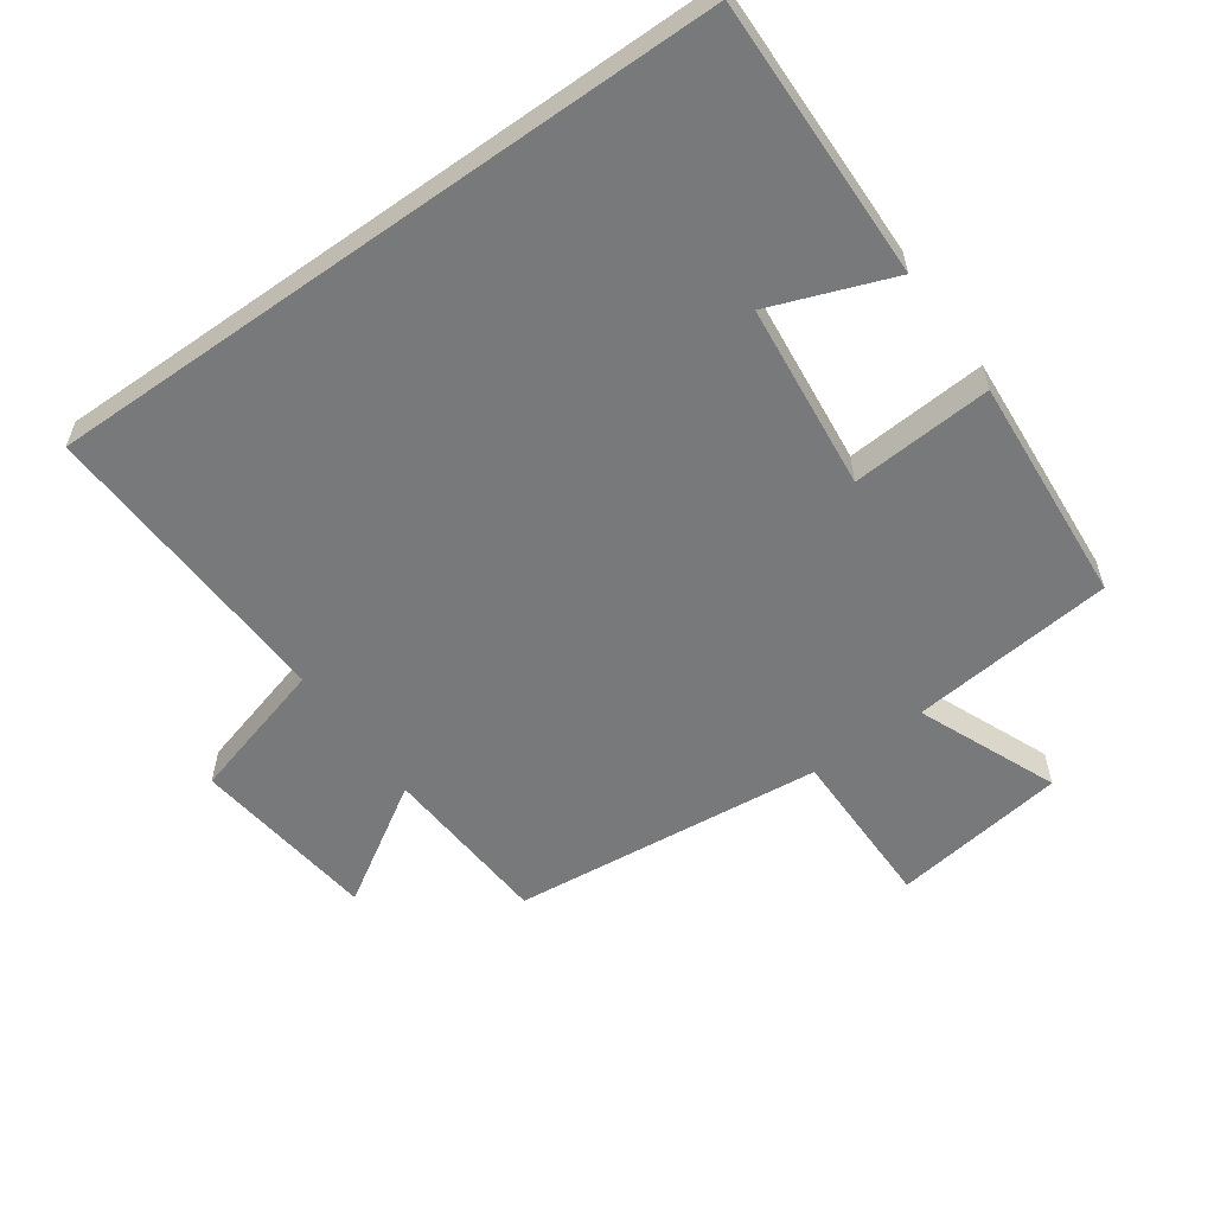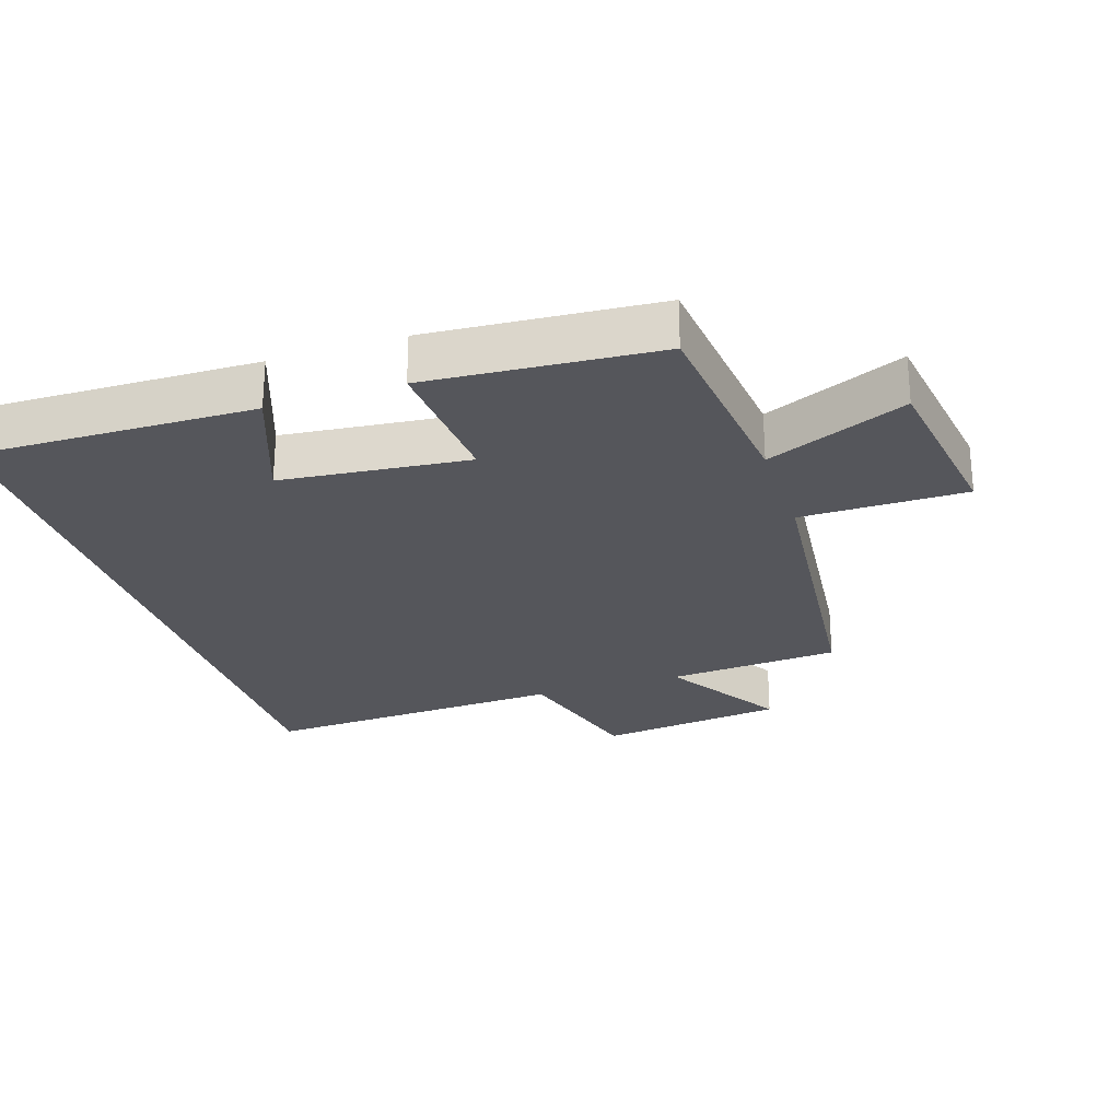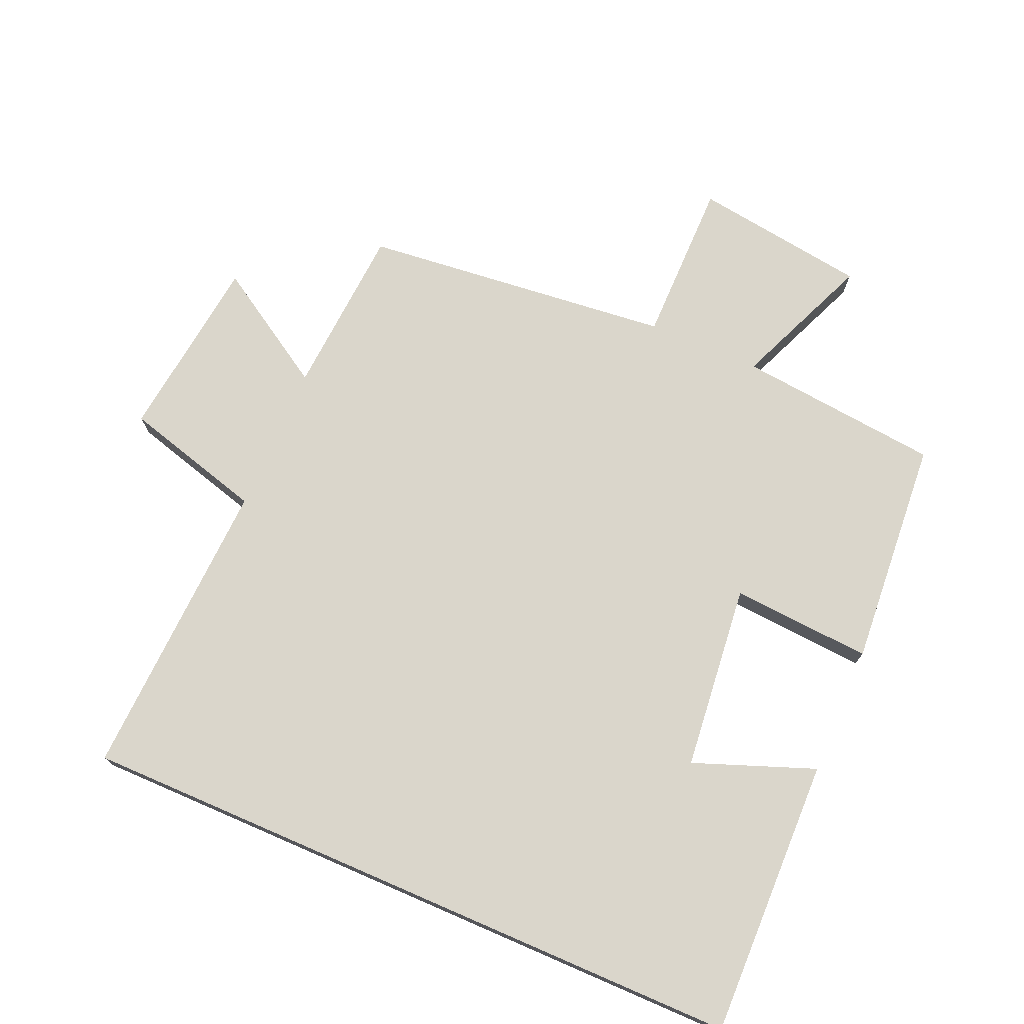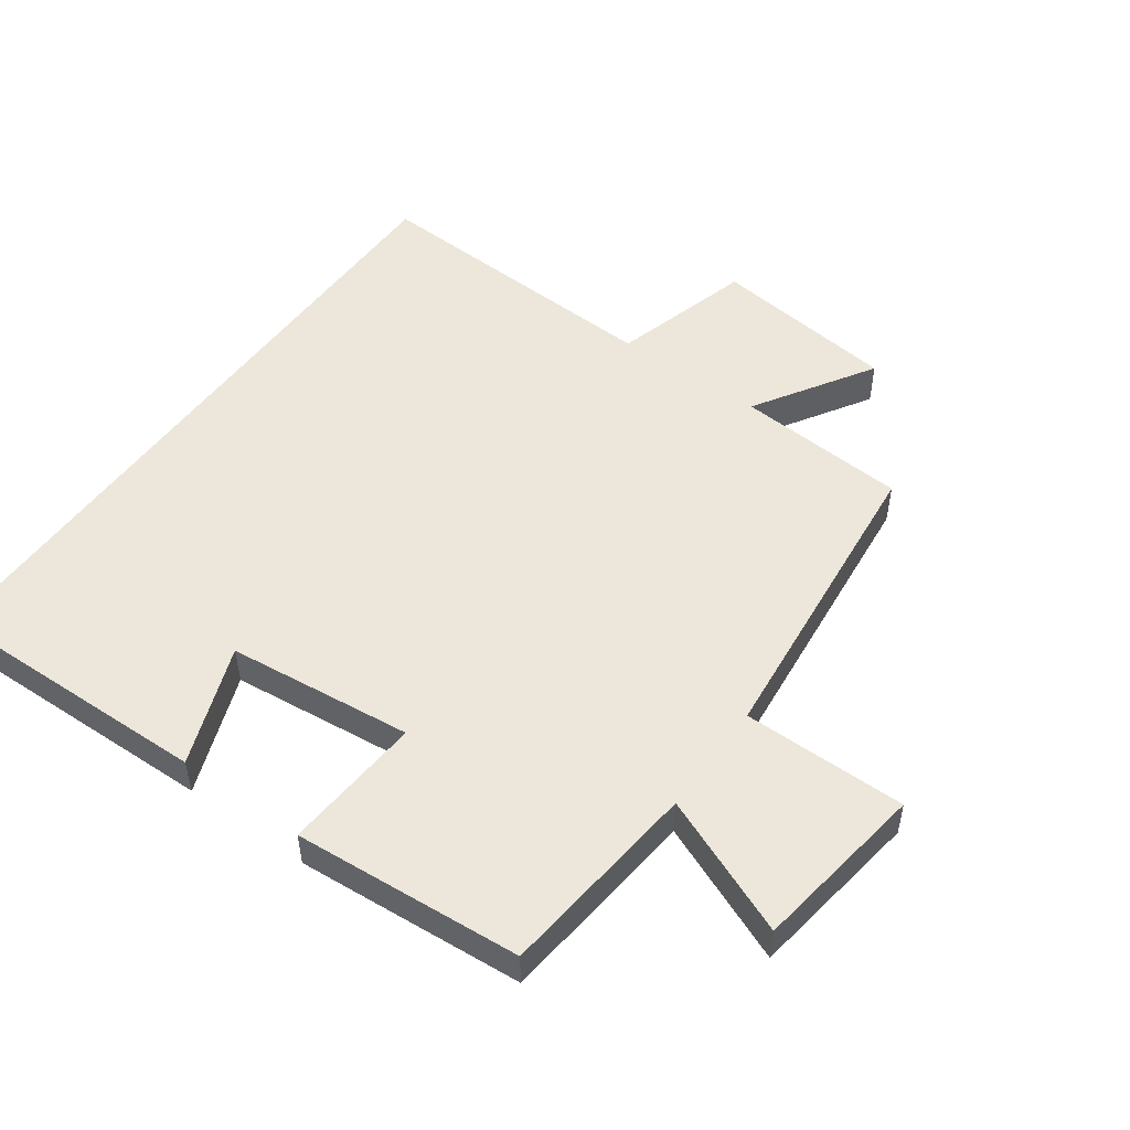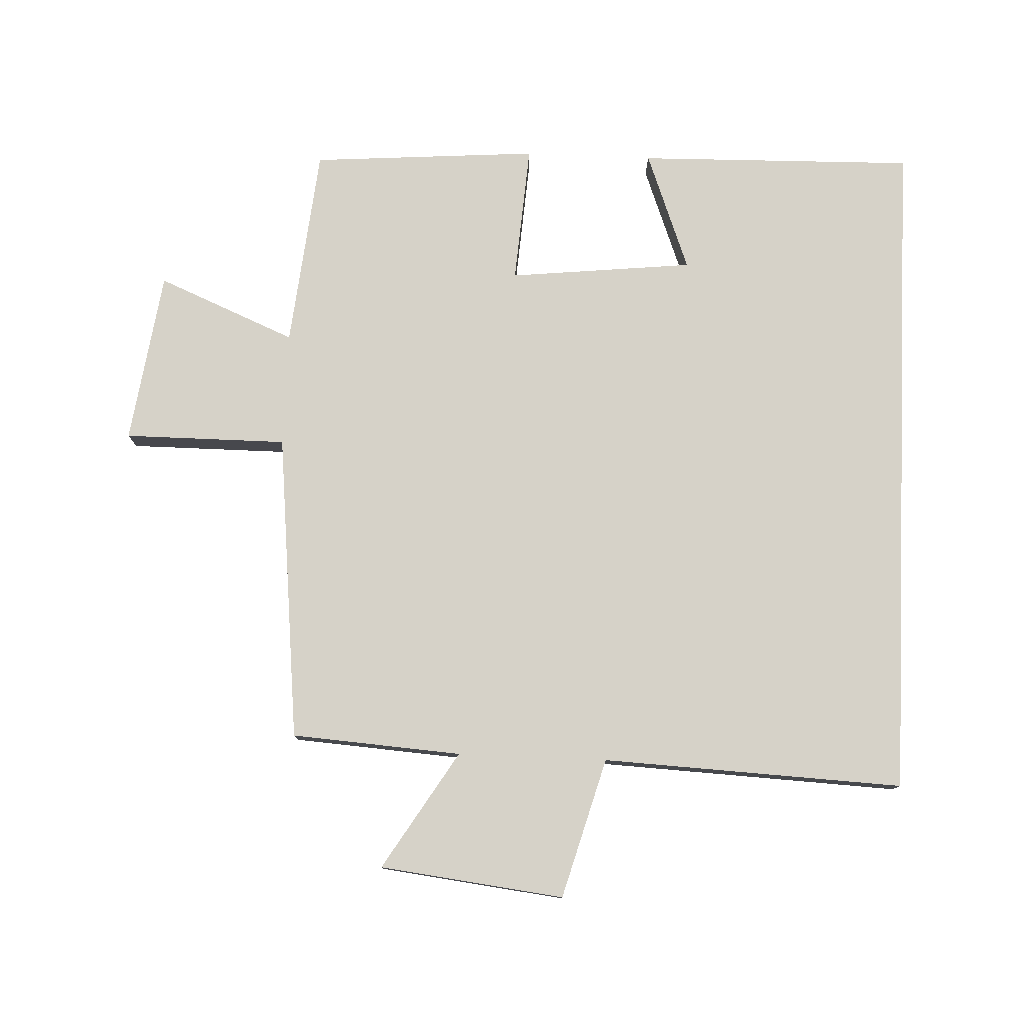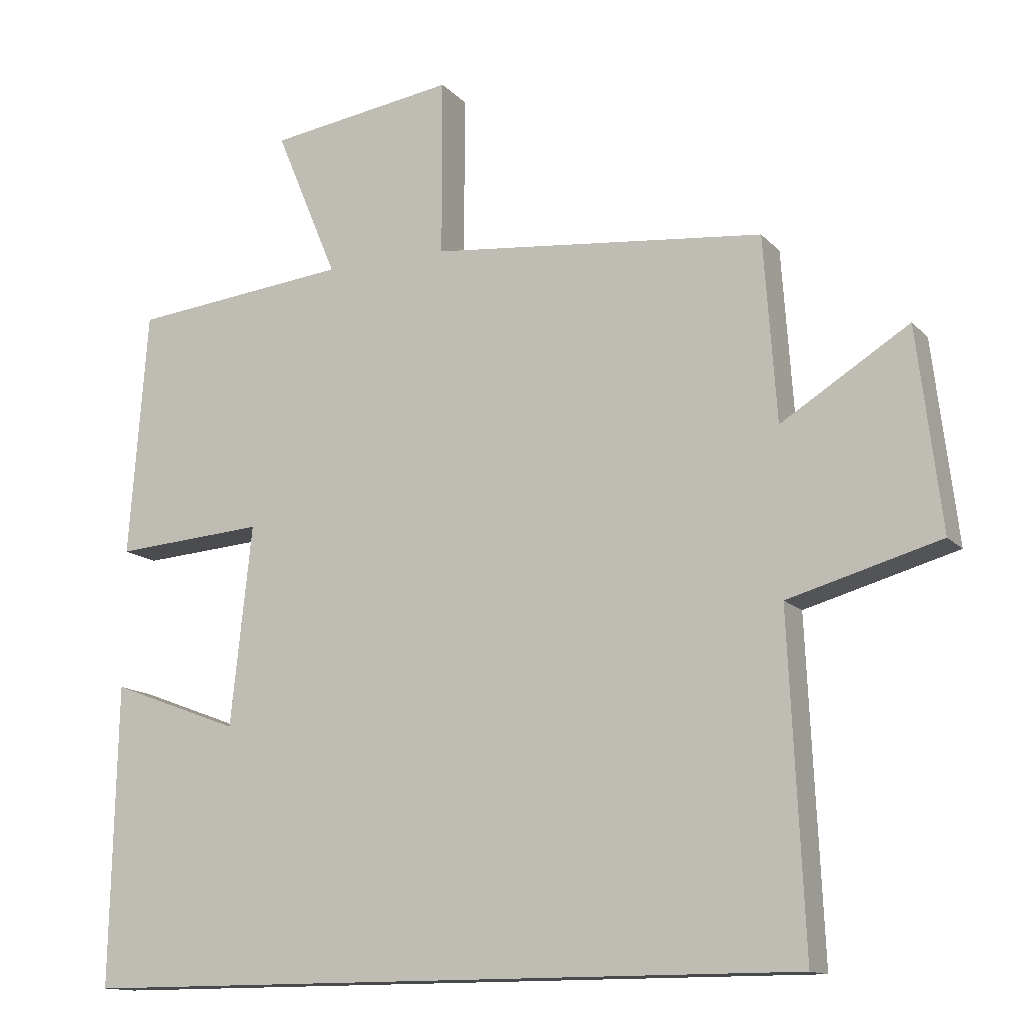
<metadata>
{"format":"obj","ext":"obj","renderer":"f3d","projection":"perspective","resolution":1024,"background":"white","views":[{"elev":-57.7,"azim":-144.7,"up":"+Y"},{"elev":-26.2,"azim":-71.8,"up":"+Y"},{"elev":73.9,"azim":-156.6,"up":"+Y"},{"elev":51.2,"azim":-54.3,"up":"+Y"},{"elev":78.3,"azim":92.4,"up":"+Y"},{"elev":-13.4,"azim":25.9,"up":"+Z"}]}
</metadata>
<code>
v 0.482 0.07 0.451
v 0.5 0.07 0.191
v 0.68 0.07 0.303
v 0.714 0.07 0.021
v 0.5 0.07 -0.039
v 0.521 0.07 -0.5
v -0.509 0.07 -0.5
v -0.5 0.07 -0.077
v -0.317 0.07 -0.146
v -0.287 0.07 0.136
v -0.5 0.07 0.121
v -0.474 0.07 0.468
v -0.166 0.07 0.5
v -0.254 0.07 0.711
v 0.01 0.07 0.749
v 0.01 0.07 0.5
v 0.482 0 0.451
v 0.5 0 0.191
v 0.68 0 0.303
v 0.714 0 0.021
v 0.5 0 -0.039
v 0.521 0 -0.5
v -0.509 0 -0.5
v -0.5 0 -0.077
v -0.317 0 -0.146
v -0.287 0 0.136
v -0.5 0 0.121
v -0.474 0 0.468
v -0.166 0 0.5
v -0.254 0 0.711
v 0.01 0 0.749
v 0.01 0 0.5
f 13 14 15 16
f 13 16 1
f 12 13 1
f 11 12 1
f 10 11 1
f 9 10 1 2
f 6 7 8 9
f 5 6 9
f 5 9 2
f 2 3 4 5
f 32 31 30 29
f 17 32 29
f 17 29 28
f 17 28 27
f 17 27 26
f 18 17 26 25
f 25 24 23 22
f 25 22 21
f 18 25 21
f 21 20 19 18
f 1 17 18 2
f 2 18 19 3
f 3 19 20 4
f 4 20 21 5
f 5 21 22 6
f 6 22 23 7
f 7 23 24 8
f 8 24 25 9
f 9 25 26 10
f 10 26 27 11
f 11 27 28 12
f 12 28 29 13
f 13 29 30 14
f 14 30 31 15
f 15 31 32 16
f 16 32 17 1

</code>
